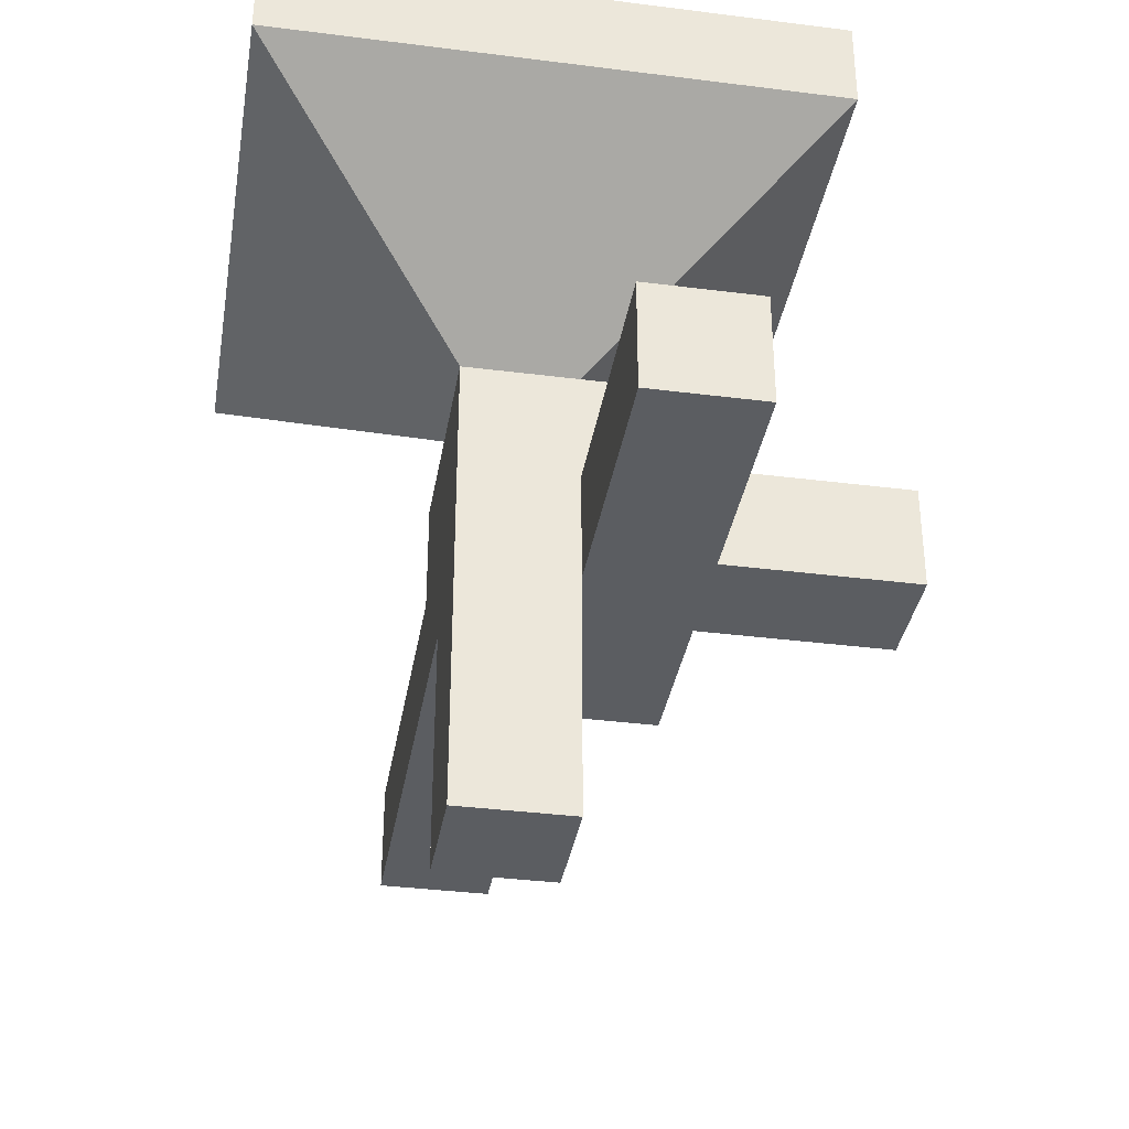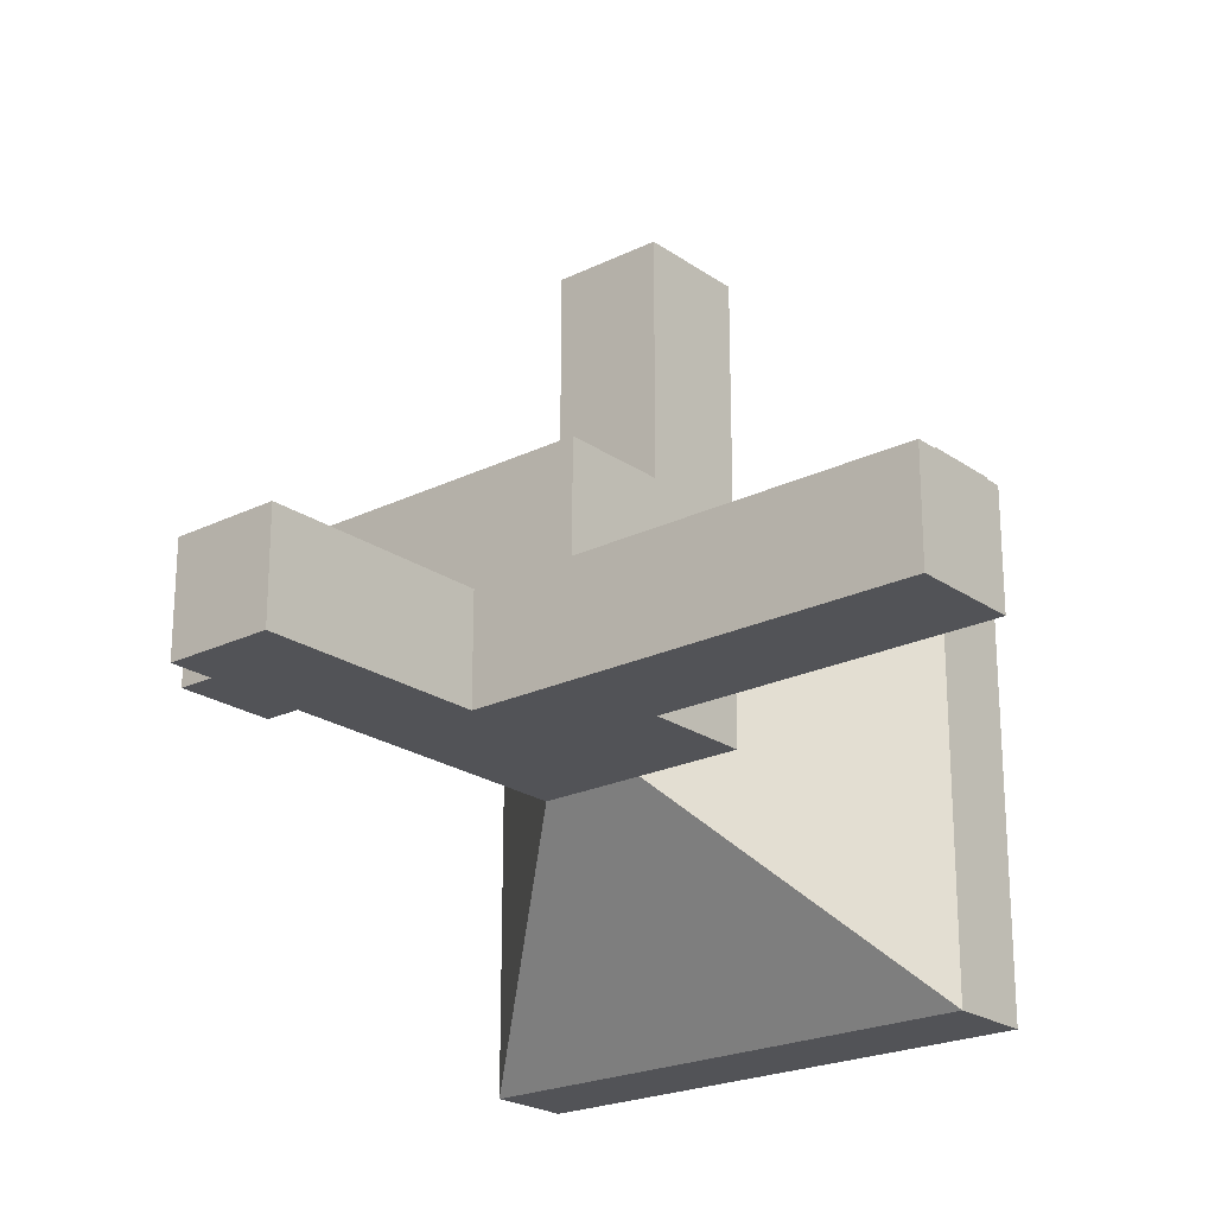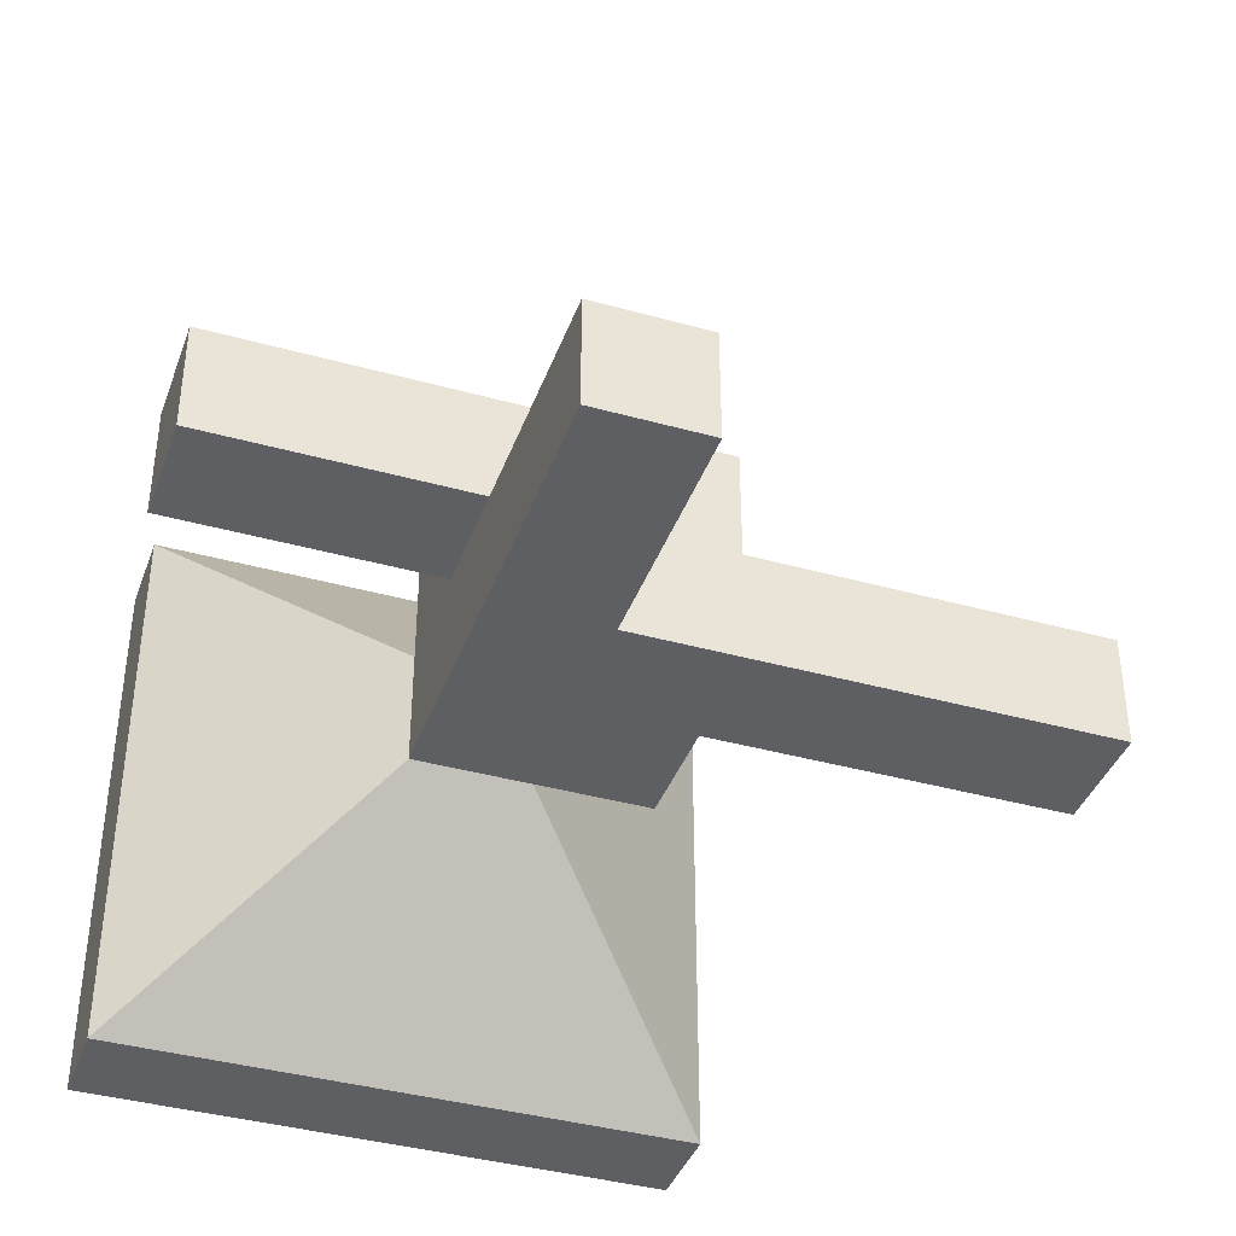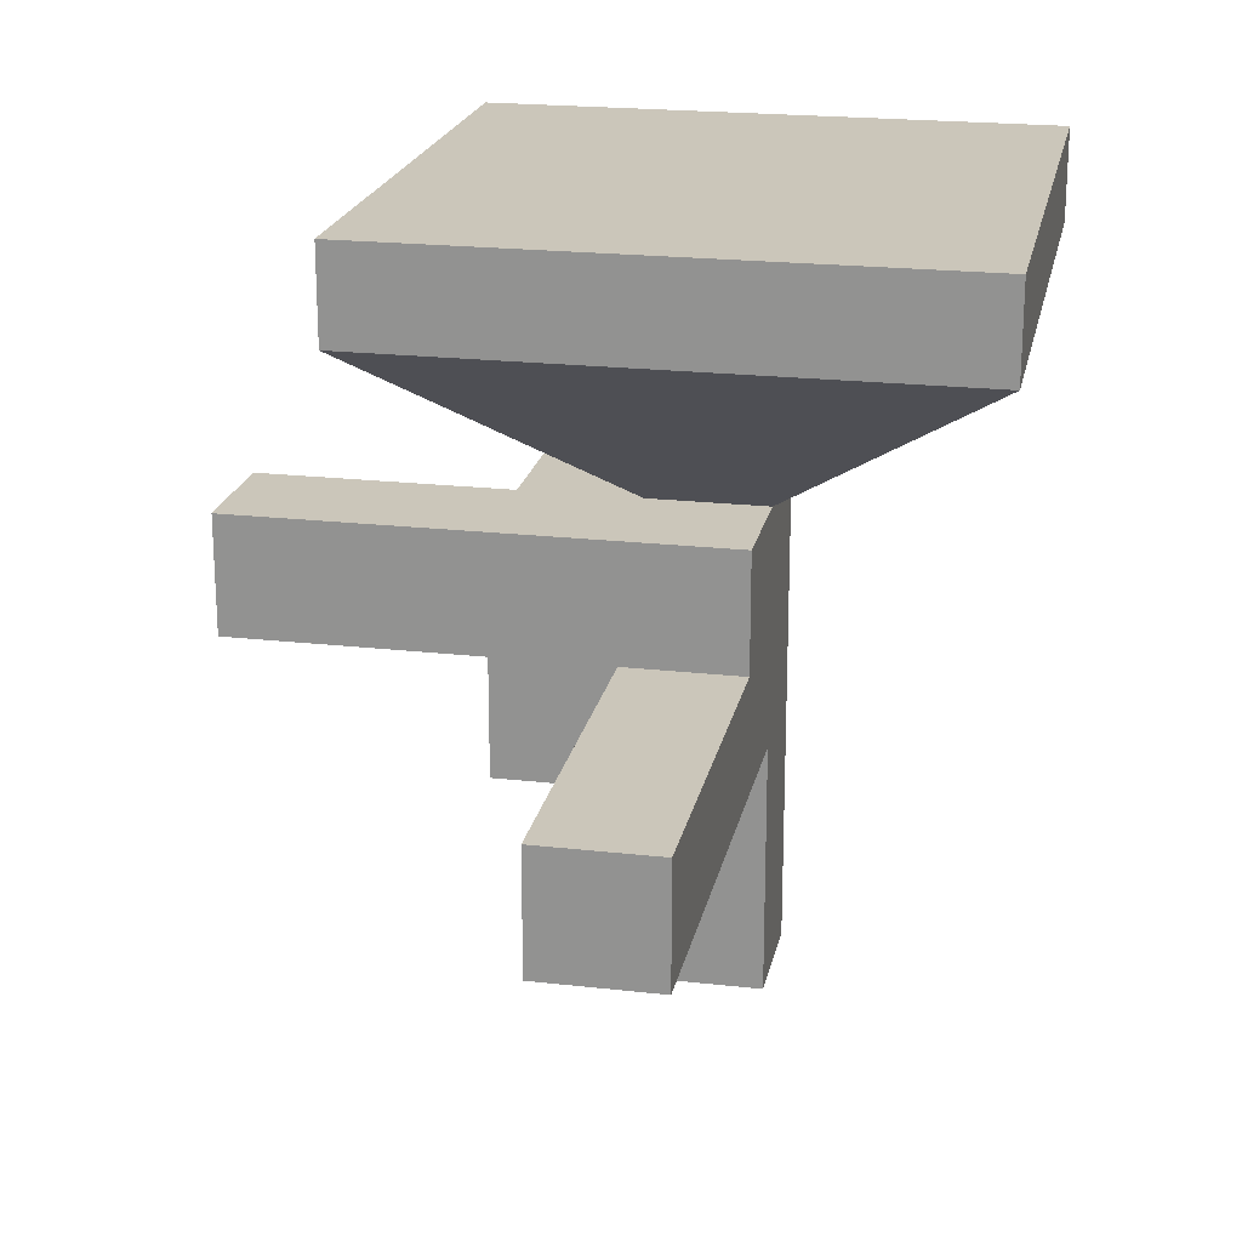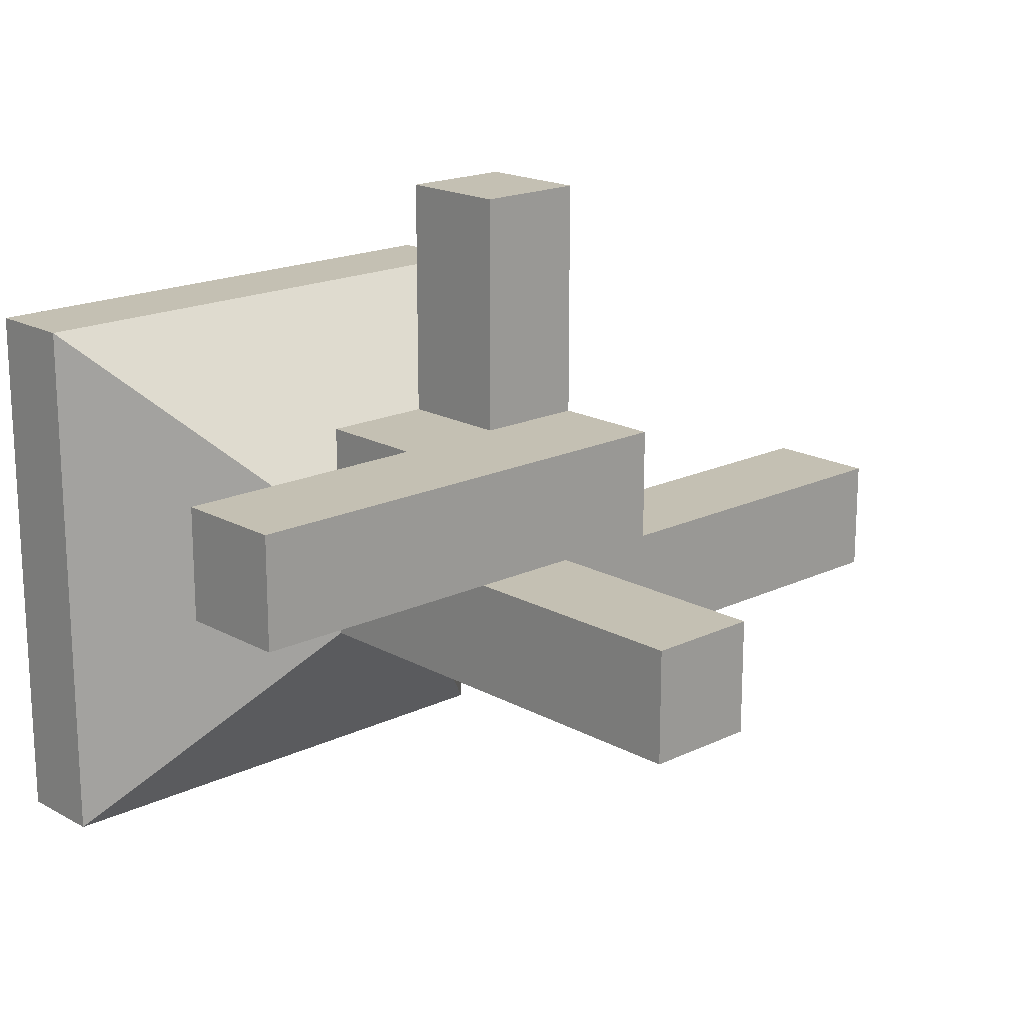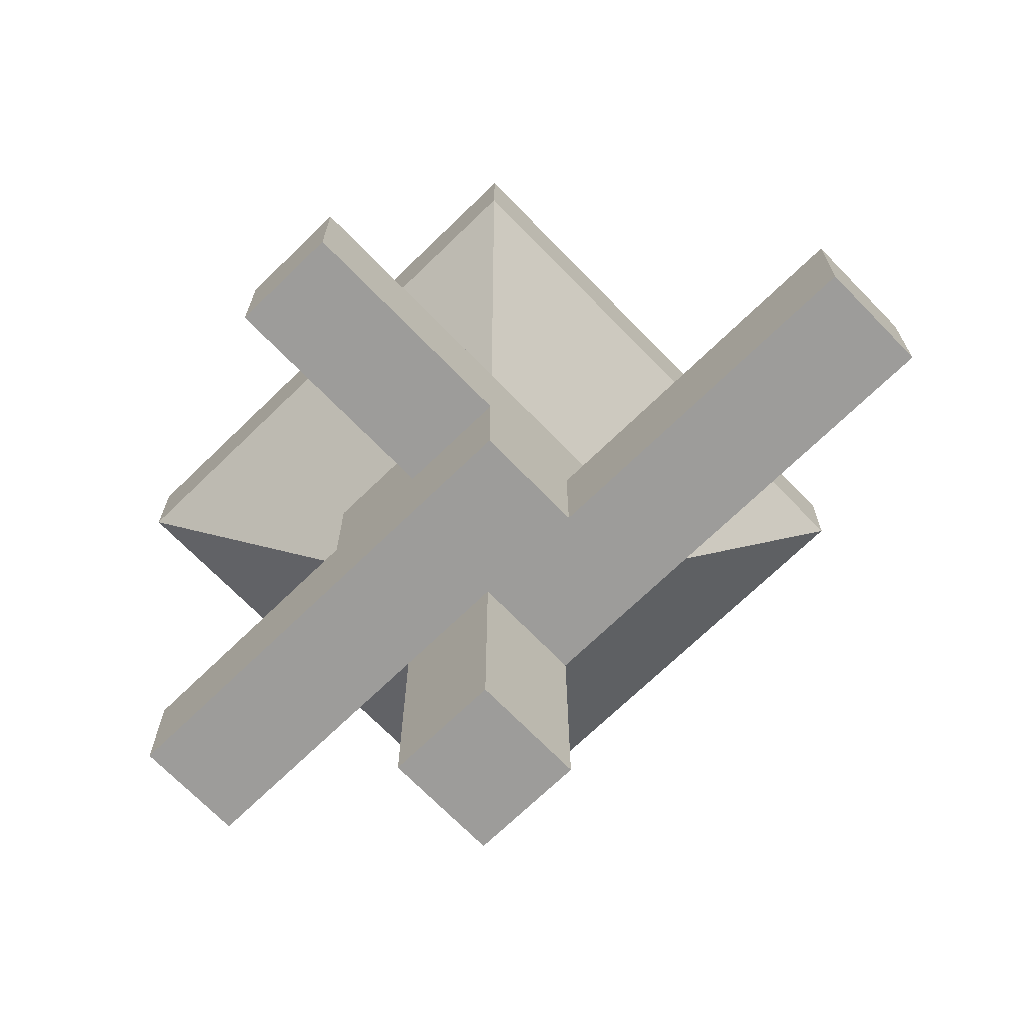
<metadata>
{"format":"obj","ext":"obj","renderer":"f3d","projection":"perspective","resolution":1024,"background":"white","views":[{"elev":-35.8,"azim":-99.5,"up":"+Y"},{"elev":-22.4,"azim":40.1,"up":"+Z"},{"elev":-39.5,"azim":-19.1,"up":"+Z"},{"elev":21.2,"azim":101.5,"up":"+Y"},{"elev":18.0,"azim":-43.0,"up":"+Z"},{"elev":-70.2,"azim":44.2,"up":"+Y"}]}
</metadata>
<code>
o Cube
v 1 1 -1
v 1 -1 -1
v 1 1 1
v 1 -1 1
v -1 1 -1
v -1 -1 -1
v -1 1 1
v -1 -1 1
v -1 -1 0
v 0 -1 -1
v 1 0 -1
v -1 0 1
v 1 0 1
v -1 0 -1
v 0 1 1
v 1 1 0
v 0 -1 1
v -1 1 0
v 0 1 -1
v 1 -1 0
v 0 0 -1
v 1 0 0
v 0 -1 0
v -1 0 0
v 0 0 1
v 0 1 0
v 1 1 3.134
v 1 0 3.134
v 0 1 3.134
v 0 0 3.134
v 4.135 0 -1
v 4.135 -1 -1
v 4.135 -1 0
v 4.135 0 0
v -2.94 2.607 1.94
v -2.94 2.607 -2.94
v 1.94 2.607 -2.94
v 1.94 2.607 1.94
v 0 -3.142 -1
v -1 -3.142 -1
v -1 -3.142 0
v 0 -3.142 0
v -3.345 -1 0
v -3.345 -1 1
v -3.345 0 1
v -3.345 0 0
v -2.94 3.404 1.94
v -2.94 3.404 -2.94
v 1.94 3.404 -2.94
v 1.94 3.404 1.94
f 26 18 7 15
f 25 15 7 12
f 24 18 5 14
f 23 20 4 17
f 22 16 3 13
f 21 19 1 11
f 10 21 11 2
f 6 14 21 10
f 14 5 19 21
f 20 22 13 4
f 22 20 33 34
f 11 1 16 22
f 9 23 17 8
f 6 10 39 40
f 10 2 20 23
f 9 24 14 6
f 24 9 43 46
f 12 7 18 24
f 17 25 12 8
f 4 13 25 17
f 13 3 27 28
f 16 26 15 3
f 1 19 26 16
f 18 26 38 35
f 28 27 29 30
f 15 25 30 29
f 25 13 28 30
f 3 15 29 27
f 32 31 34 33
f 2 11 31 32
f 20 2 32 33
f 11 22 34 31
f 35 38 50 47
f 26 19 37 38
f 19 5 36 37
f 5 18 35 36
f 40 39 42 41
f 9 6 40 41
f 23 9 41 42
f 10 23 42 39
f 44 45 46 43
f 8 12 45 44
f 12 24 46 45
f 9 8 44 43
f 49 48 47 50
f 37 36 48 49
f 38 37 49 50
f 36 35 47 48

</code>
